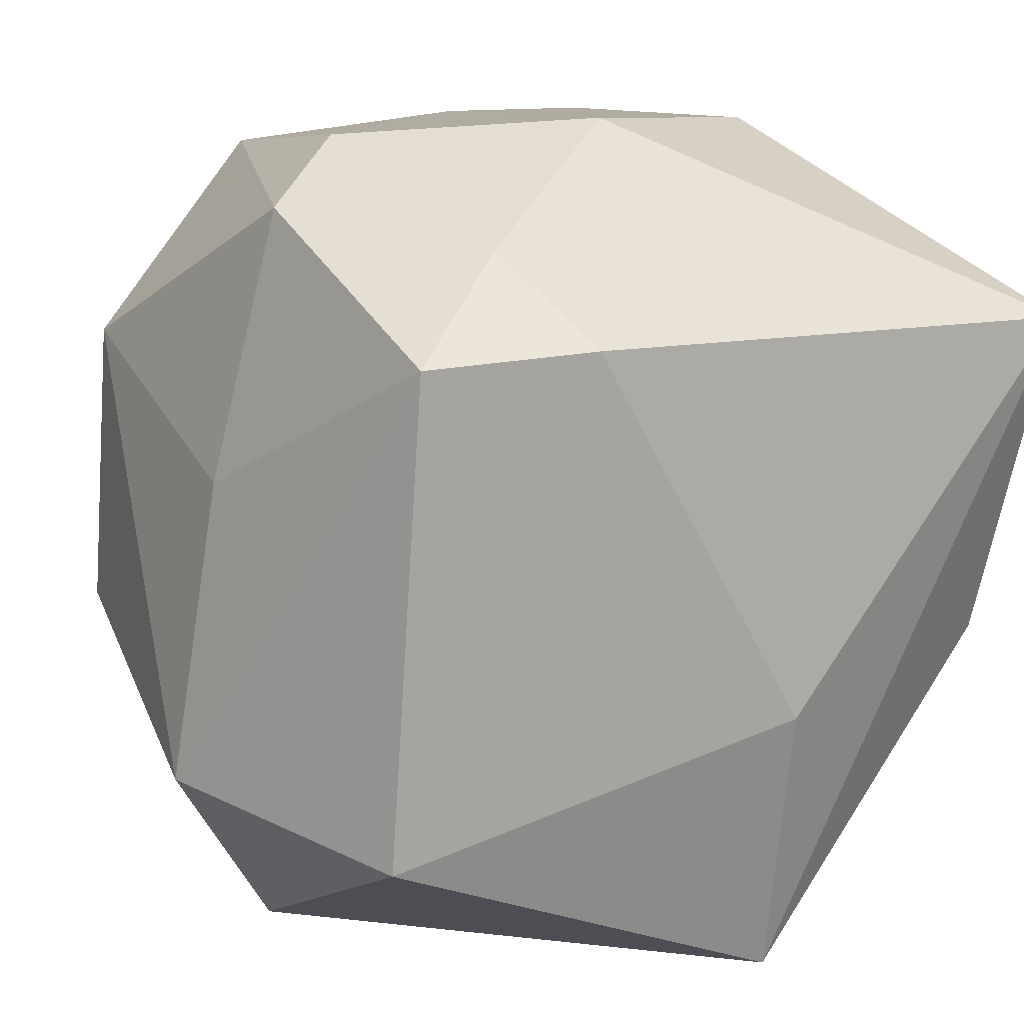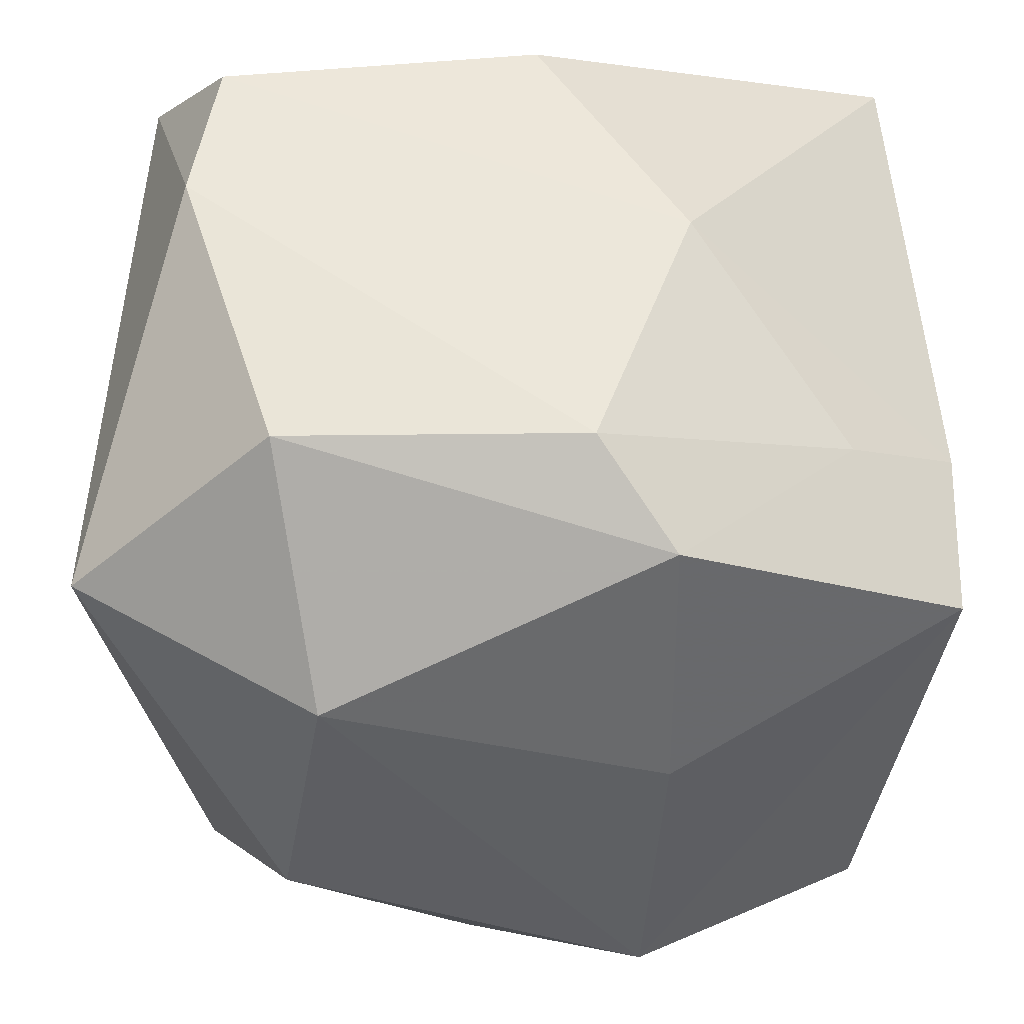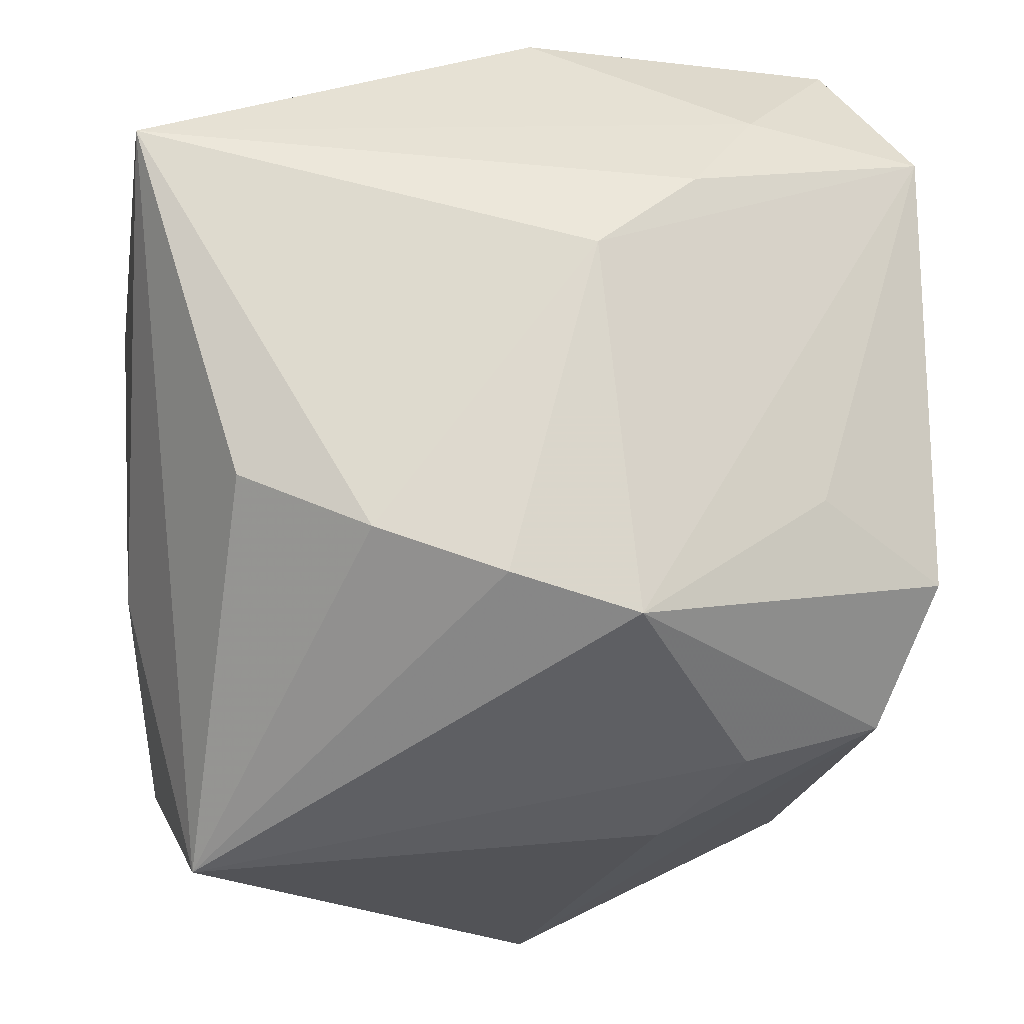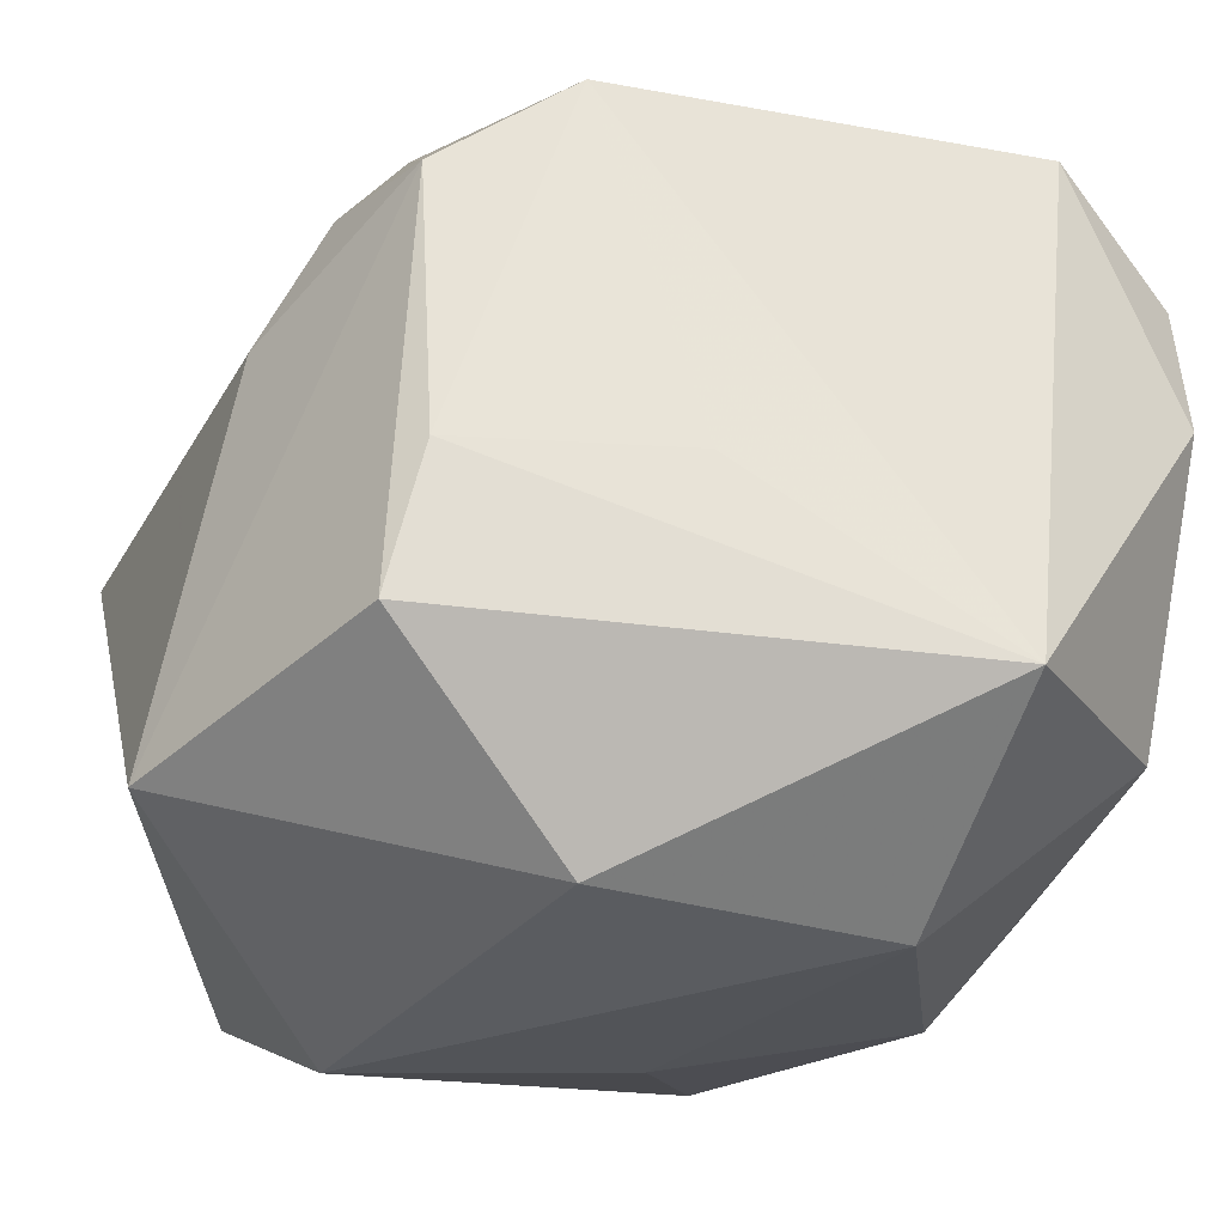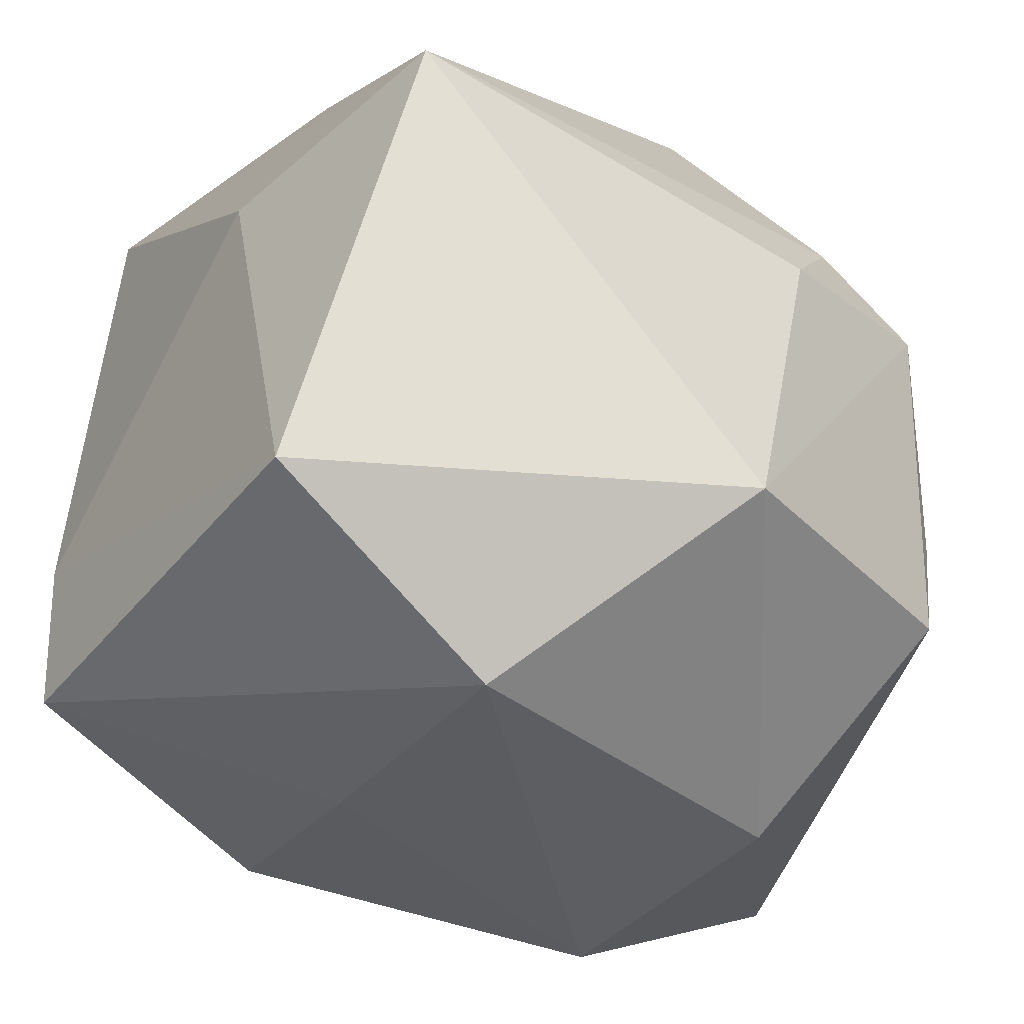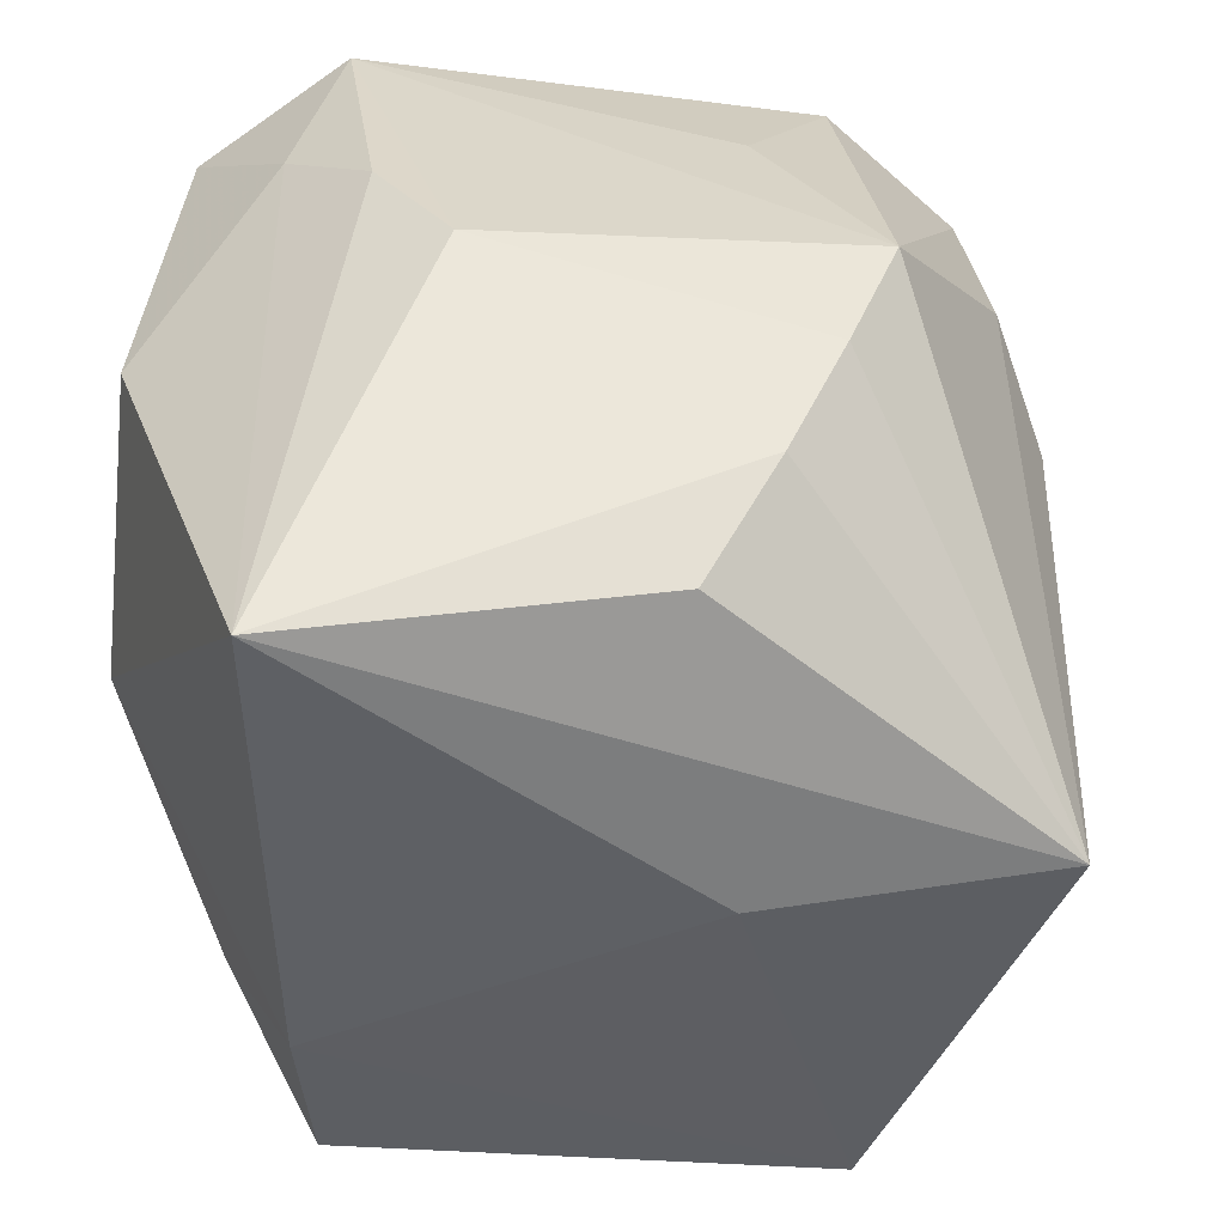
<metadata>
{"format":"obj","ext":"obj","renderer":"f3d","projection":"perspective","resolution":1024,"background":"white","views":[{"elev":9.9,"azim":-112.8,"up":"+Y"},{"elev":-37.6,"azim":177.3,"up":"+Z"},{"elev":-18.0,"azim":-5.1,"up":"+Y"},{"elev":-32.6,"azim":72.5,"up":"+Z"},{"elev":-39.9,"azim":-28.5,"up":"+Z"},{"elev":50.9,"azim":-83.0,"up":"+Z"}]}
</metadata>
<code>
v 0.01397 0.01885 0.0343
v -0.01315 0.005605 -0.03507
v -0.003069 -0.01927 0.03782
v 0.02967 -0.02781 -0.02218
v 0.0132 -0.03557 0.009429
v -0.03591 -0.01521 0.01156
v -0.004669 0.03587 -0.02082
v 0.03612 0.02497 0.02602
v 0.0313 0.03707 0.00505
v 0.02568 -0.009448 0.02945
v -0.02589 -0.01074 0.03575
v -0.02813 0.02661 -0.01423
v -0.01448 -0.01566 0.03794
v 0.03995 0.01795 -0.02512
v 0.01799 0.01641 -0.0369
v 0.02023 0.02746 0.02837
v 0.004661 0.01083 0.03794
v -0.03875 0.01887 -0.009085
v -0.0355 0.01964 0.03794
v 0.02893 0.03737 0.01881
v 0.003558 -0.04047 -0.02537
v 0.03679 -0.005287 -0.009355
v -0.0383 0.01789 -0.02488
v -0.02908 -0.04026 0.01229
v 0.03268 -0.02529 -0.009638
v -0.01336 0.03737 0.00233
v 0.02252 0.03454 -0.0211
v -0.0126 -0.02132 -0.03903
v 0.0001174 0.03691 0.02375
v 0.03252 -0.02667 0.01578
v 0.02113 -0.01058 -0.03752
v 0.008286 -0.02221 0.03657
v 0.03712 -0.01513 0.02303
v -0.01193 0.02975 -0.02868
v 0.01988 -0.03065 0.01871
v -0.03448 -0.02556 -0.02627
f 8 33 14
f 17 19 13
f 23 34 2
f 28 31 21
f 28 23 2
f 4 31 14
f 21 31 4
f 14 31 15
f 15 27 14
f 34 27 15
f 2 34 15
f 15 28 2
f 31 28 15
f 5 24 21
f 5 35 24
f 16 8 20
f 11 19 24
f 24 13 11
f 11 13 19
f 33 8 10
f 33 10 32
f 24 35 32
f 32 8 17
f 32 10 8
f 24 19 6
f 18 19 26
f 18 6 19
f 14 33 22
f 33 32 30
f 30 32 35
f 35 5 30
f 21 4 30
f 30 5 21
f 7 27 34
f 14 27 9
f 9 8 14
f 20 8 9
f 27 7 9
f 26 20 9
f 9 7 26
f 29 16 20
f 19 16 29
f 29 20 26
f 26 19 29
f 17 8 1
f 8 16 1
f 1 19 17
f 1 16 19
f 17 13 3
f 3 32 17
f 3 13 24
f 24 32 3
f 24 6 36
f 36 18 23
f 6 18 36
f 23 28 36
f 21 24 36
f 36 28 21
f 12 18 26
f 23 18 12
f 26 7 12
f 34 23 12
f 12 7 34
f 33 30 25
f 25 30 4
f 25 22 33
f 25 4 14
f 14 22 25

</code>
